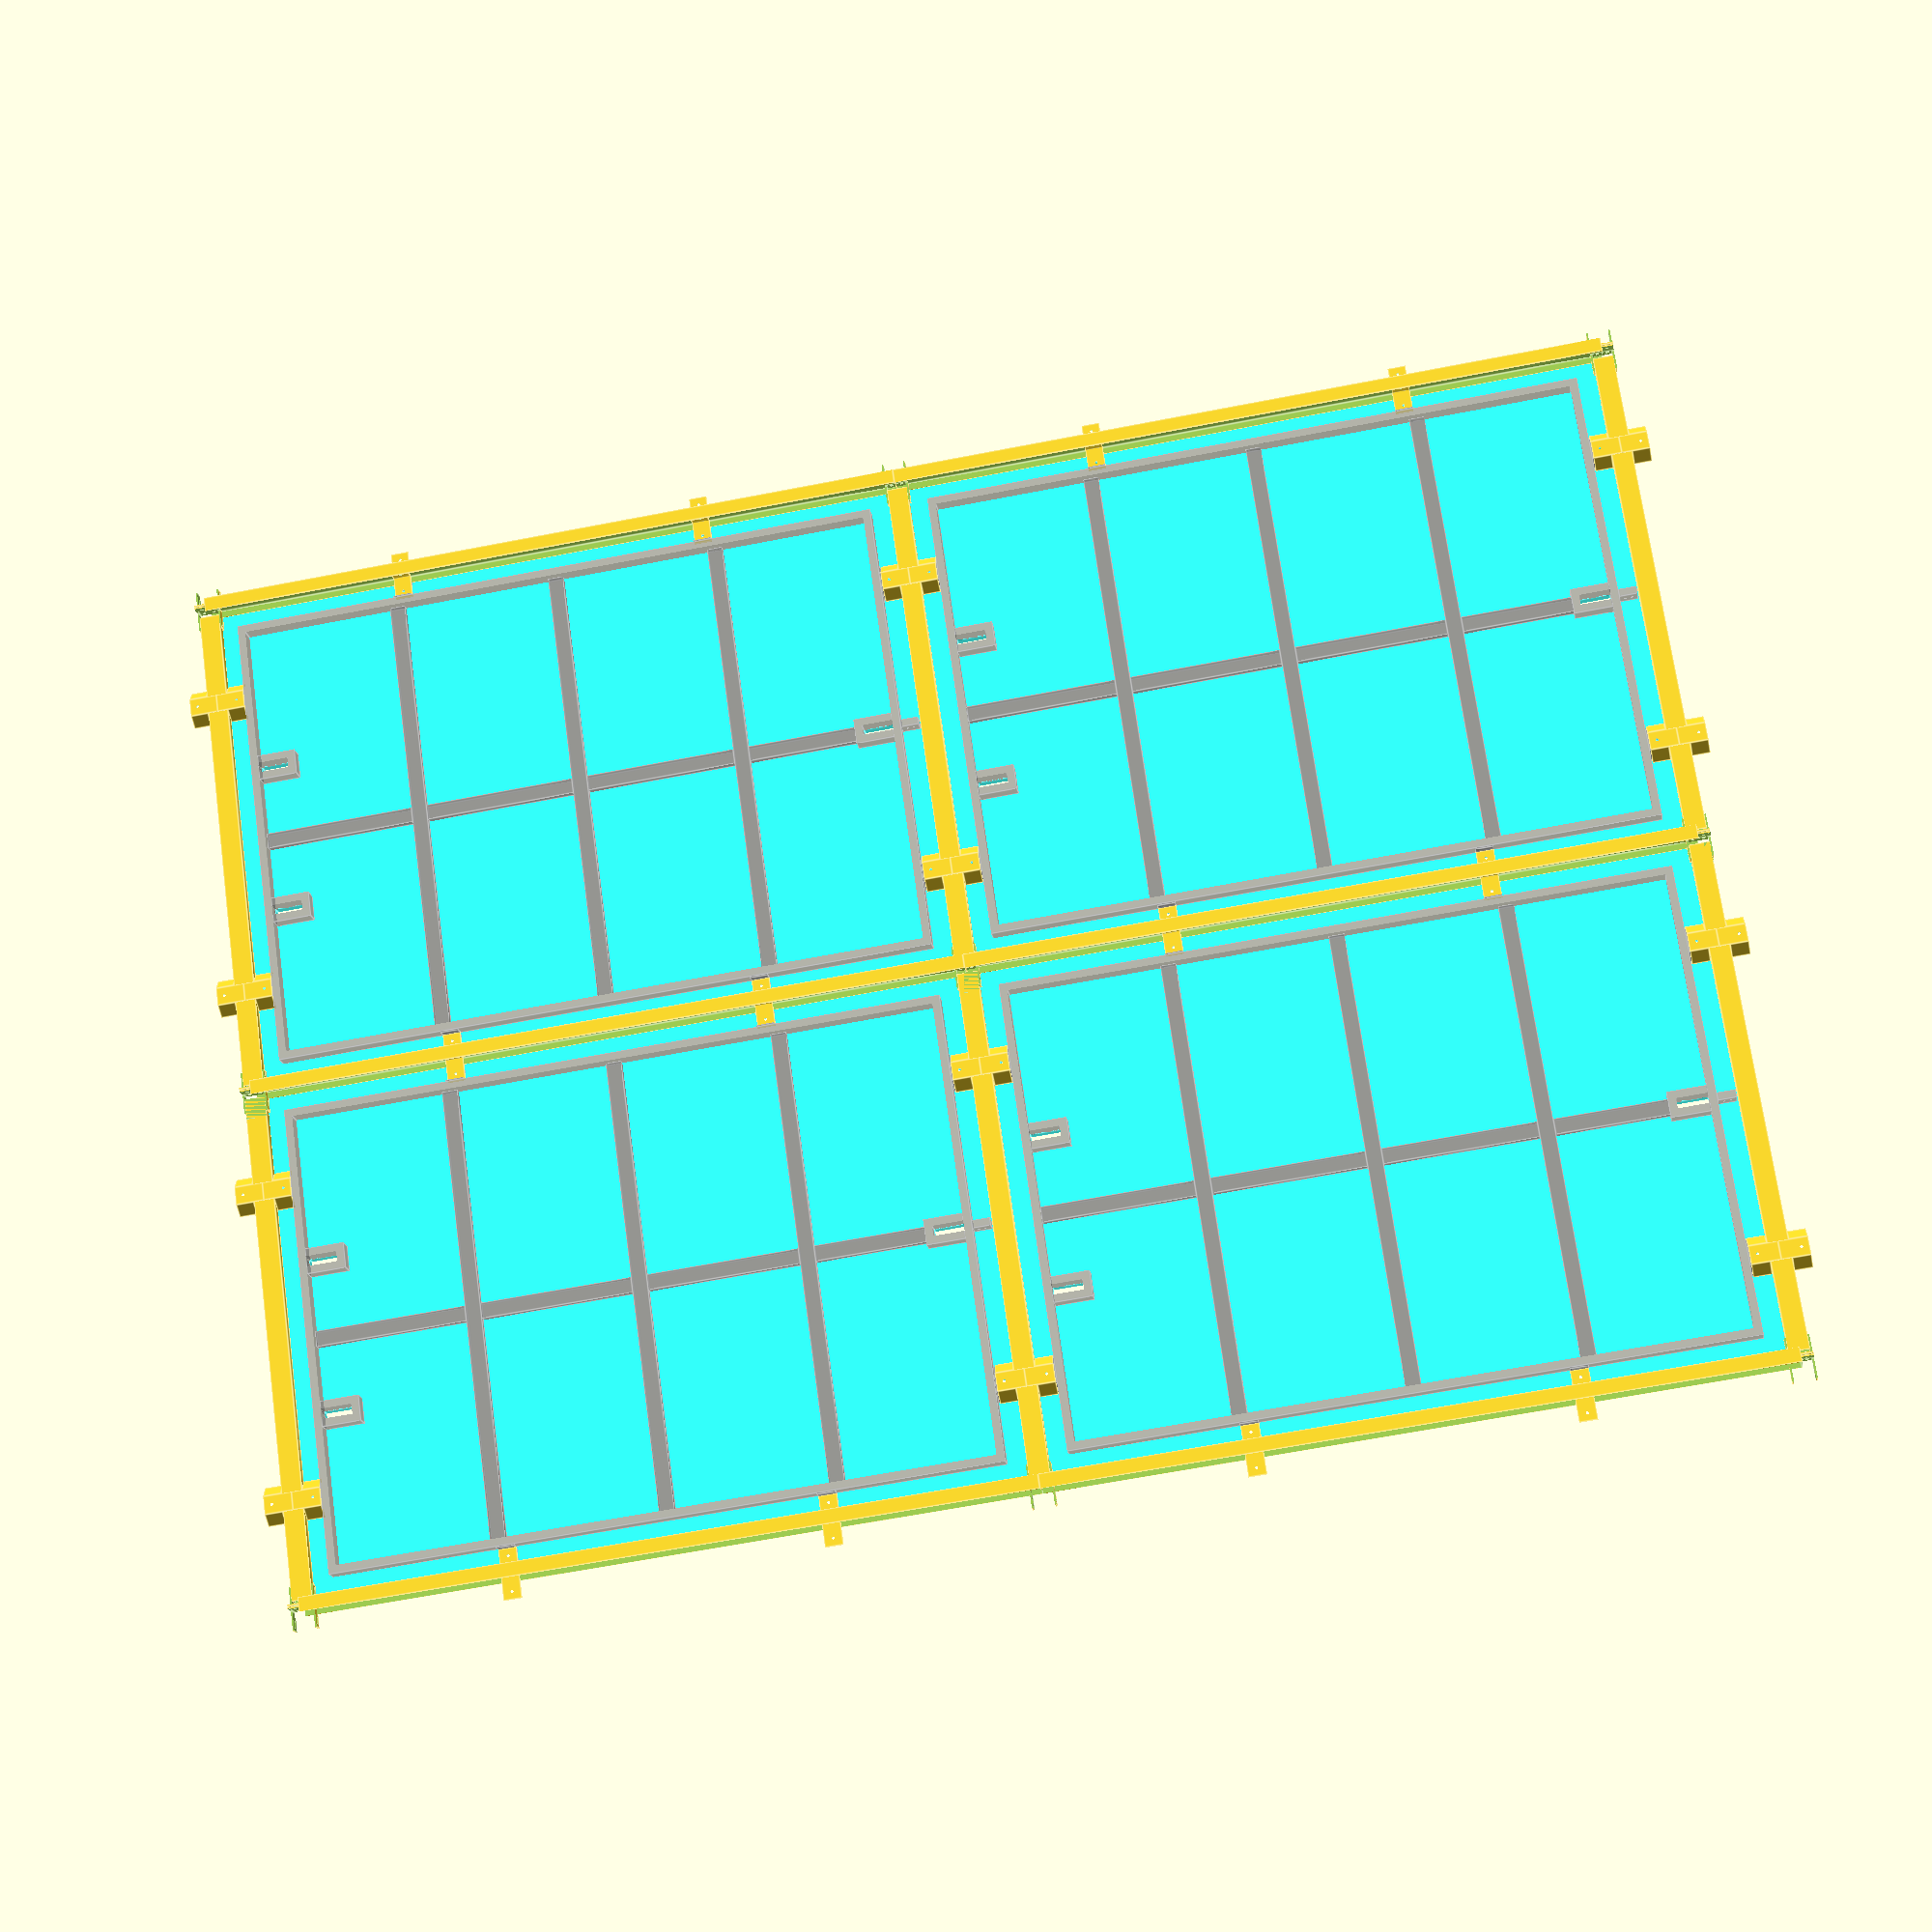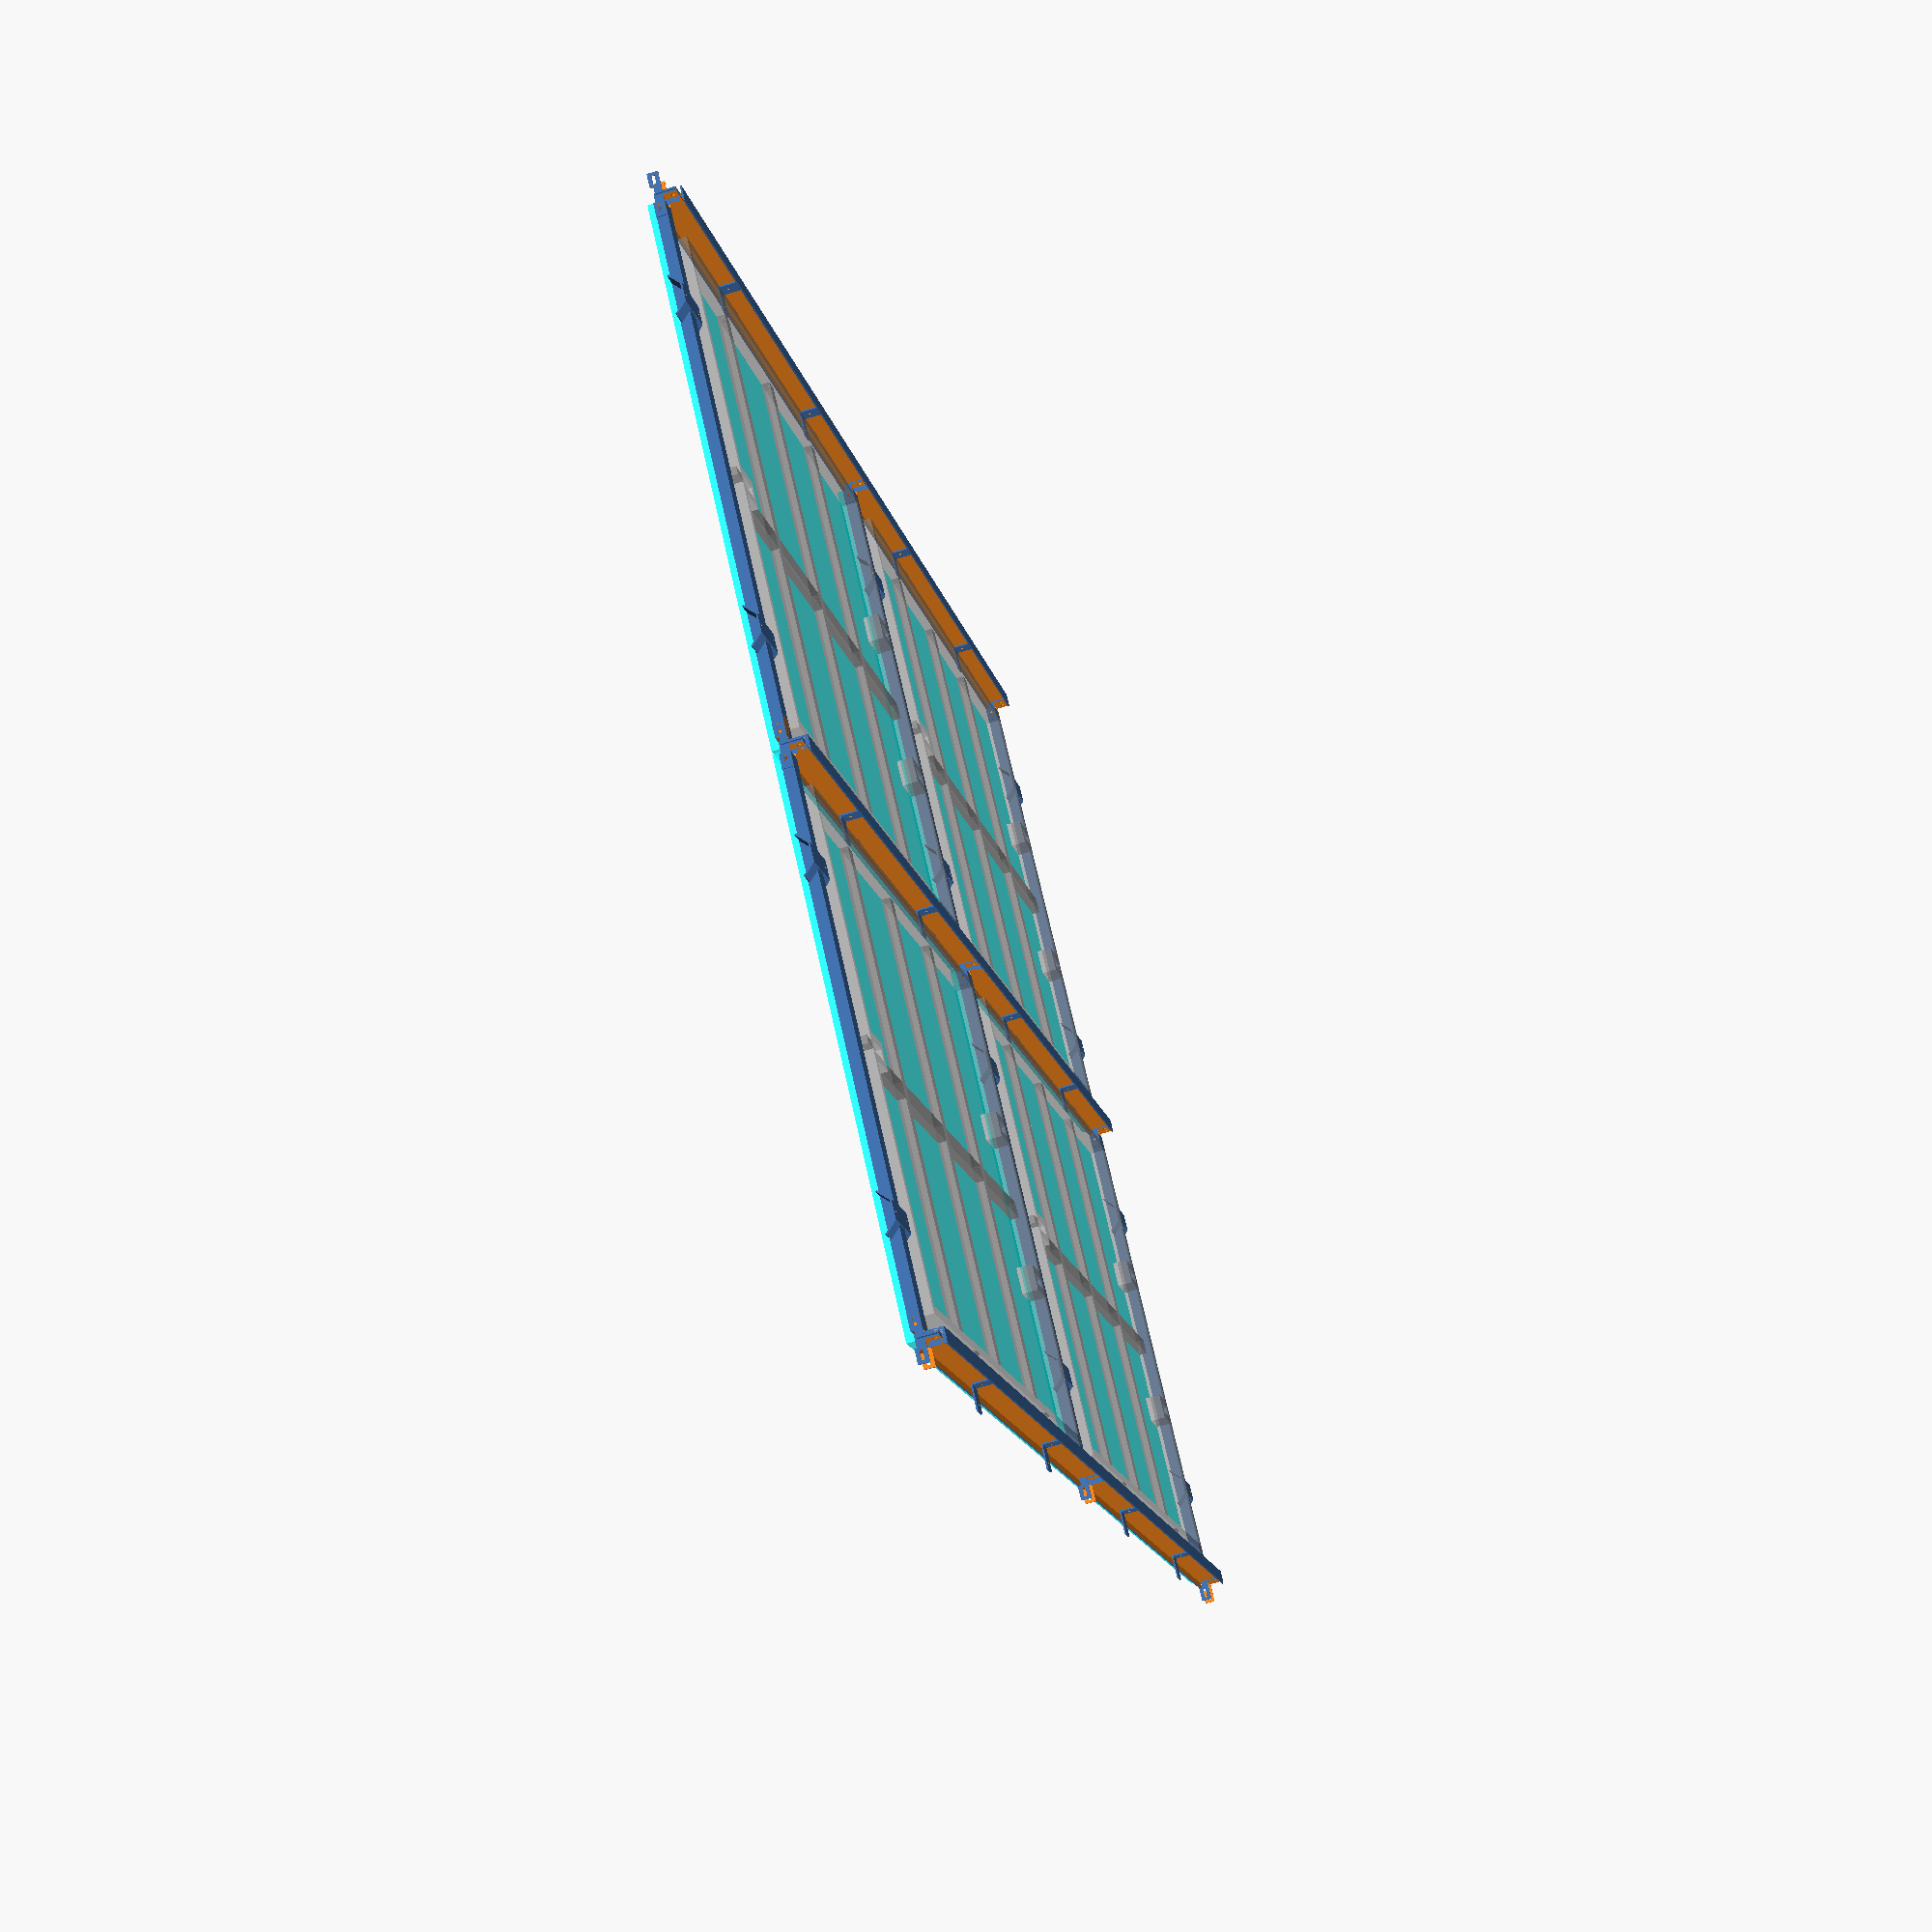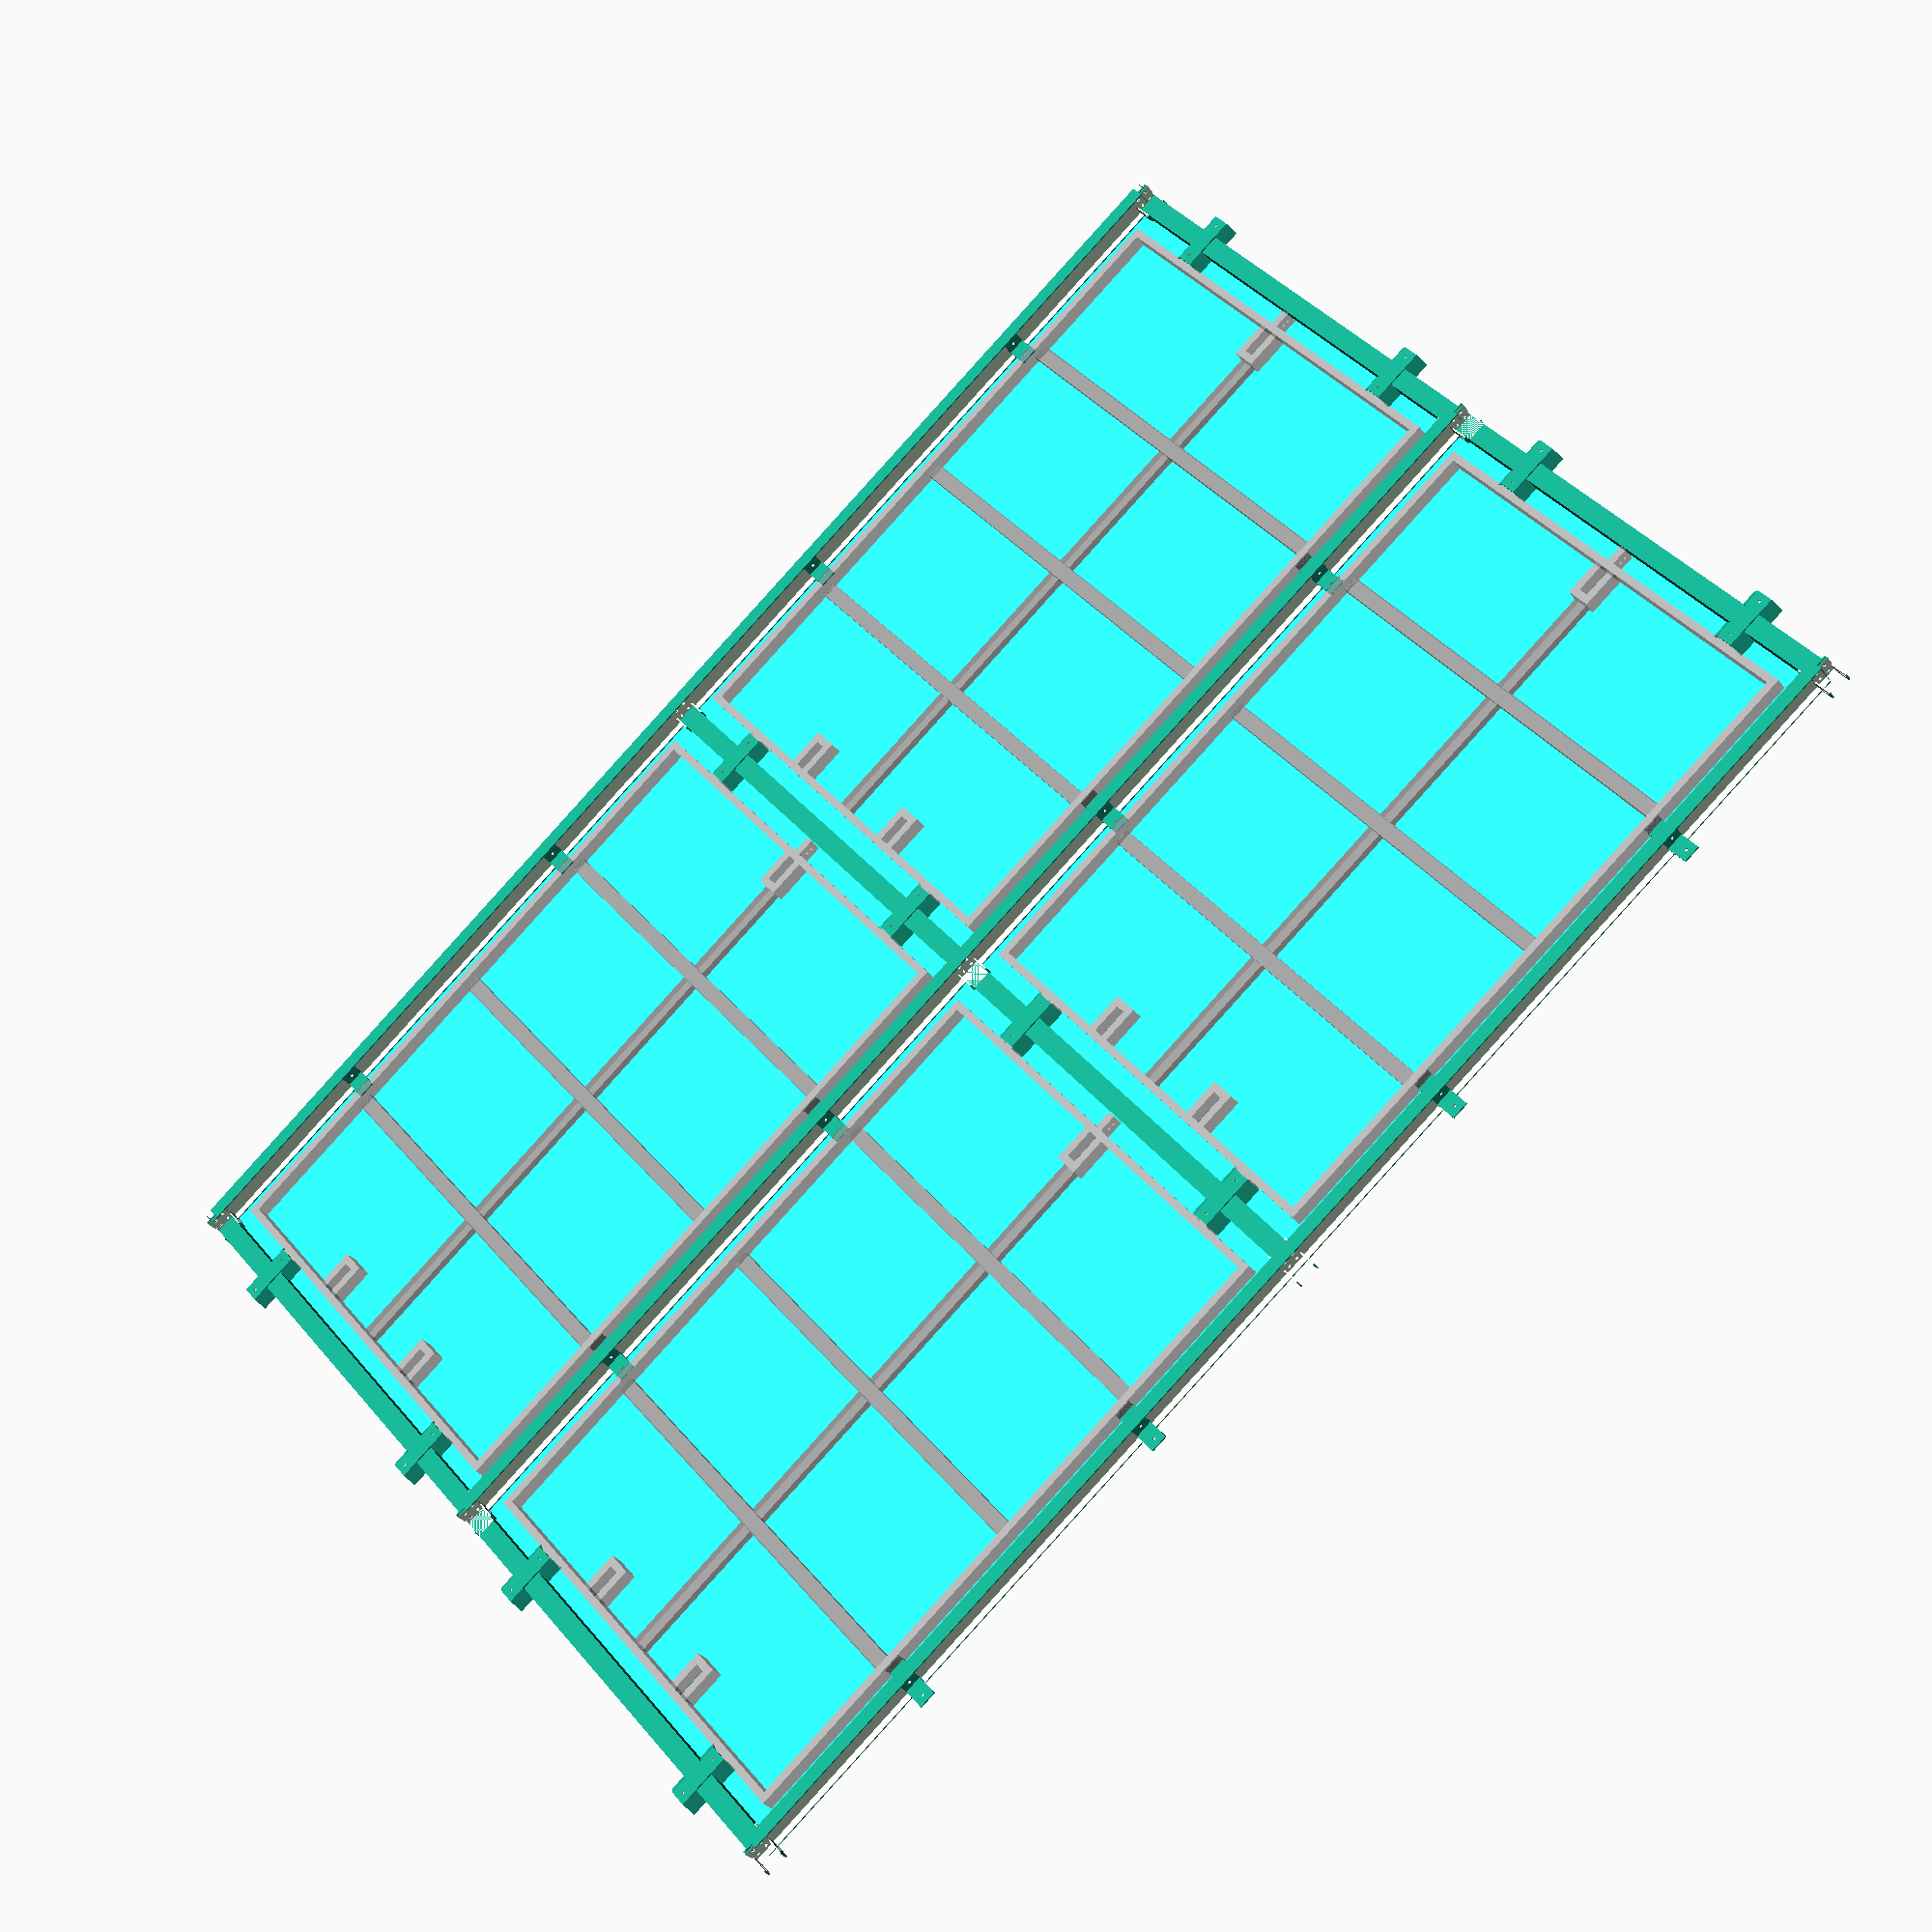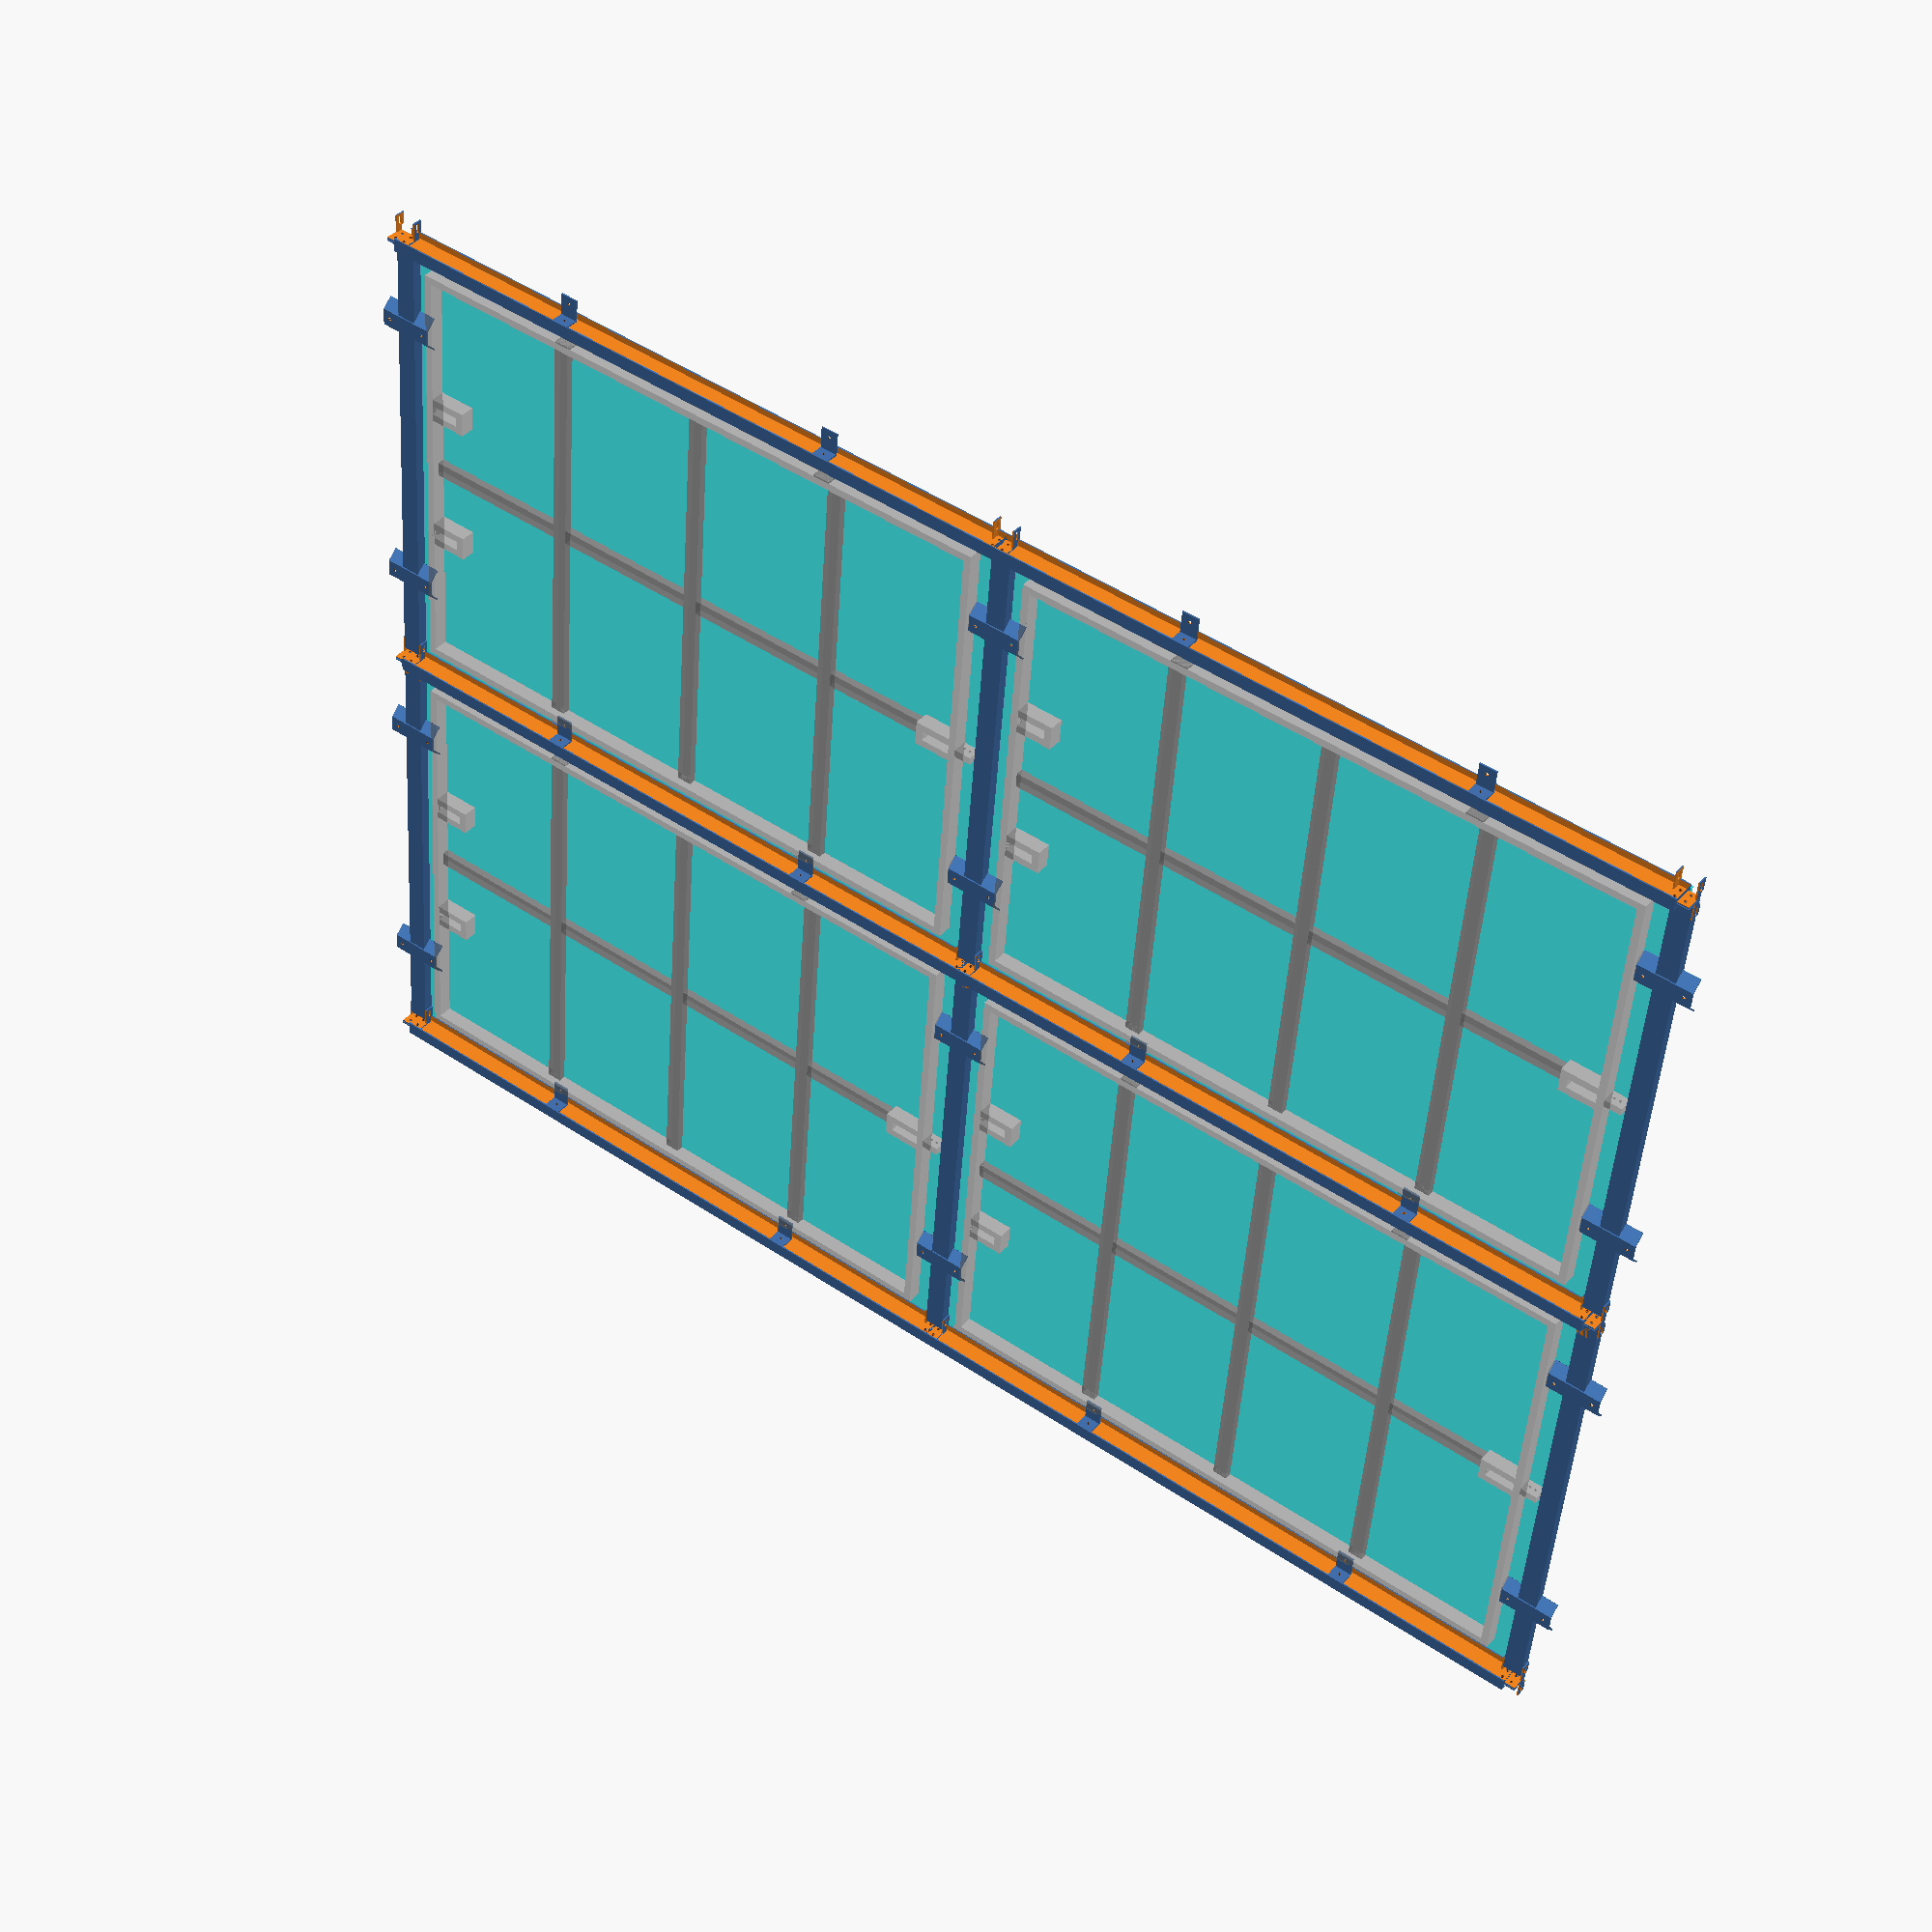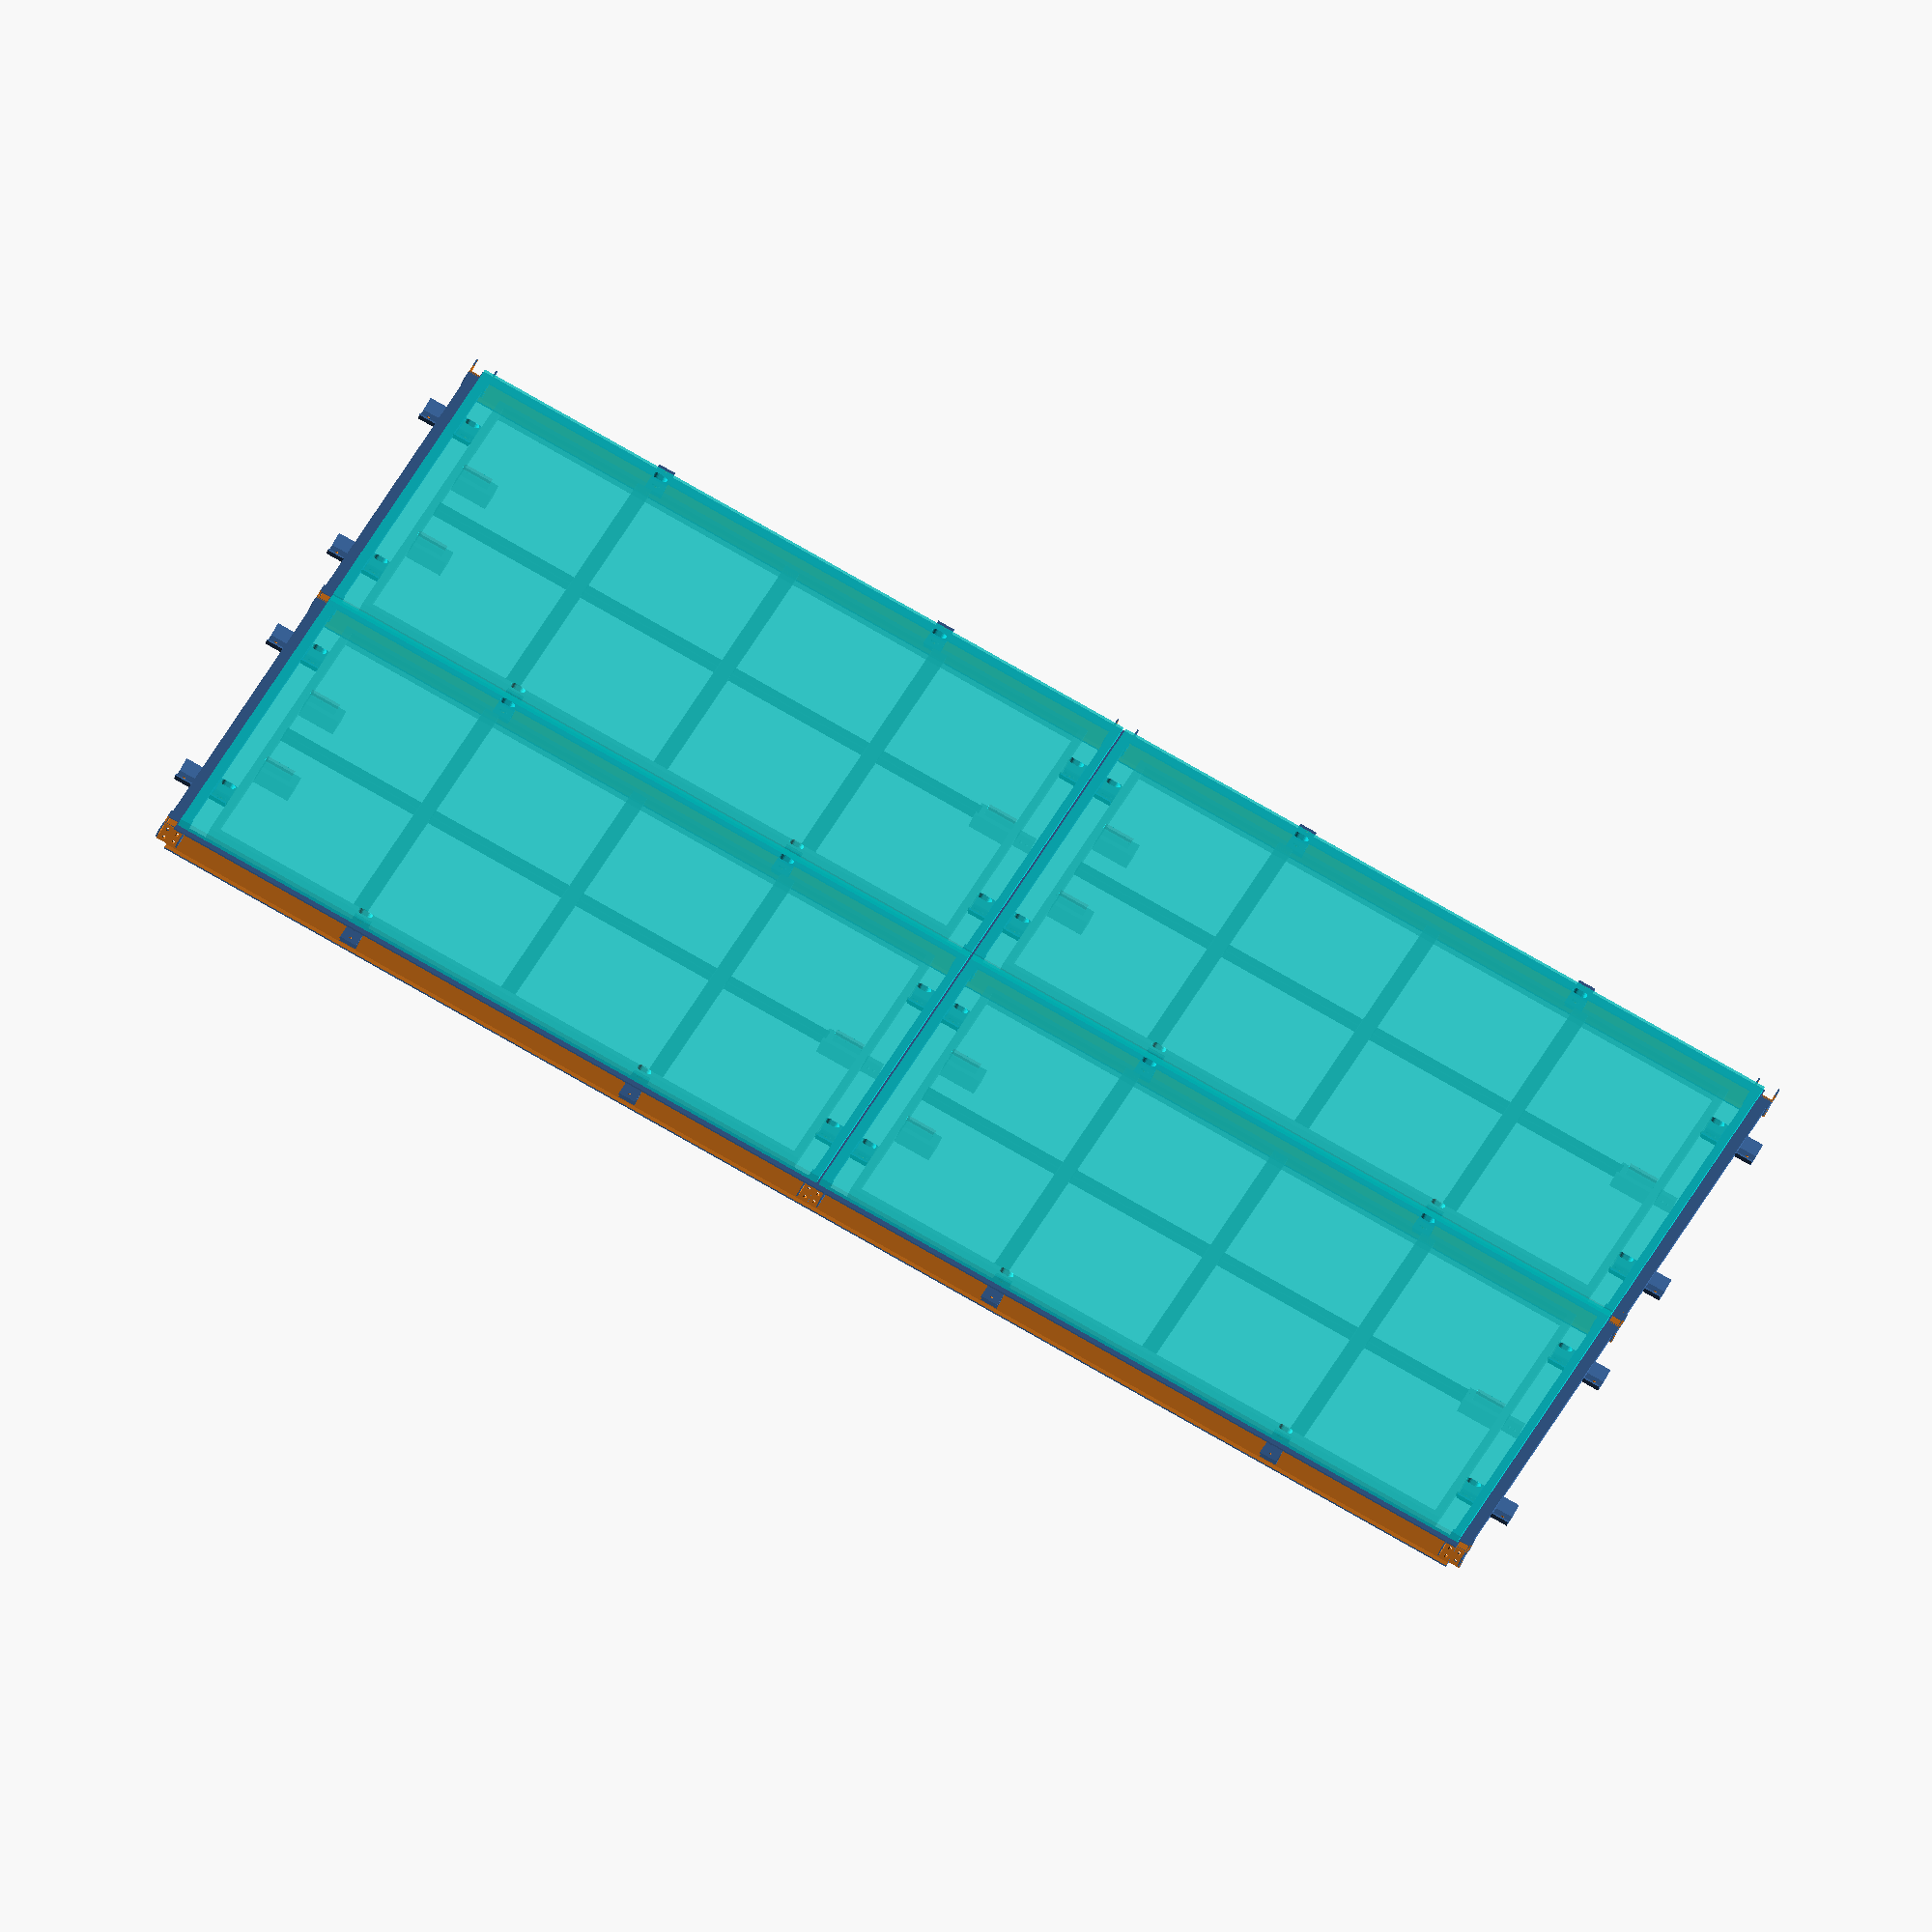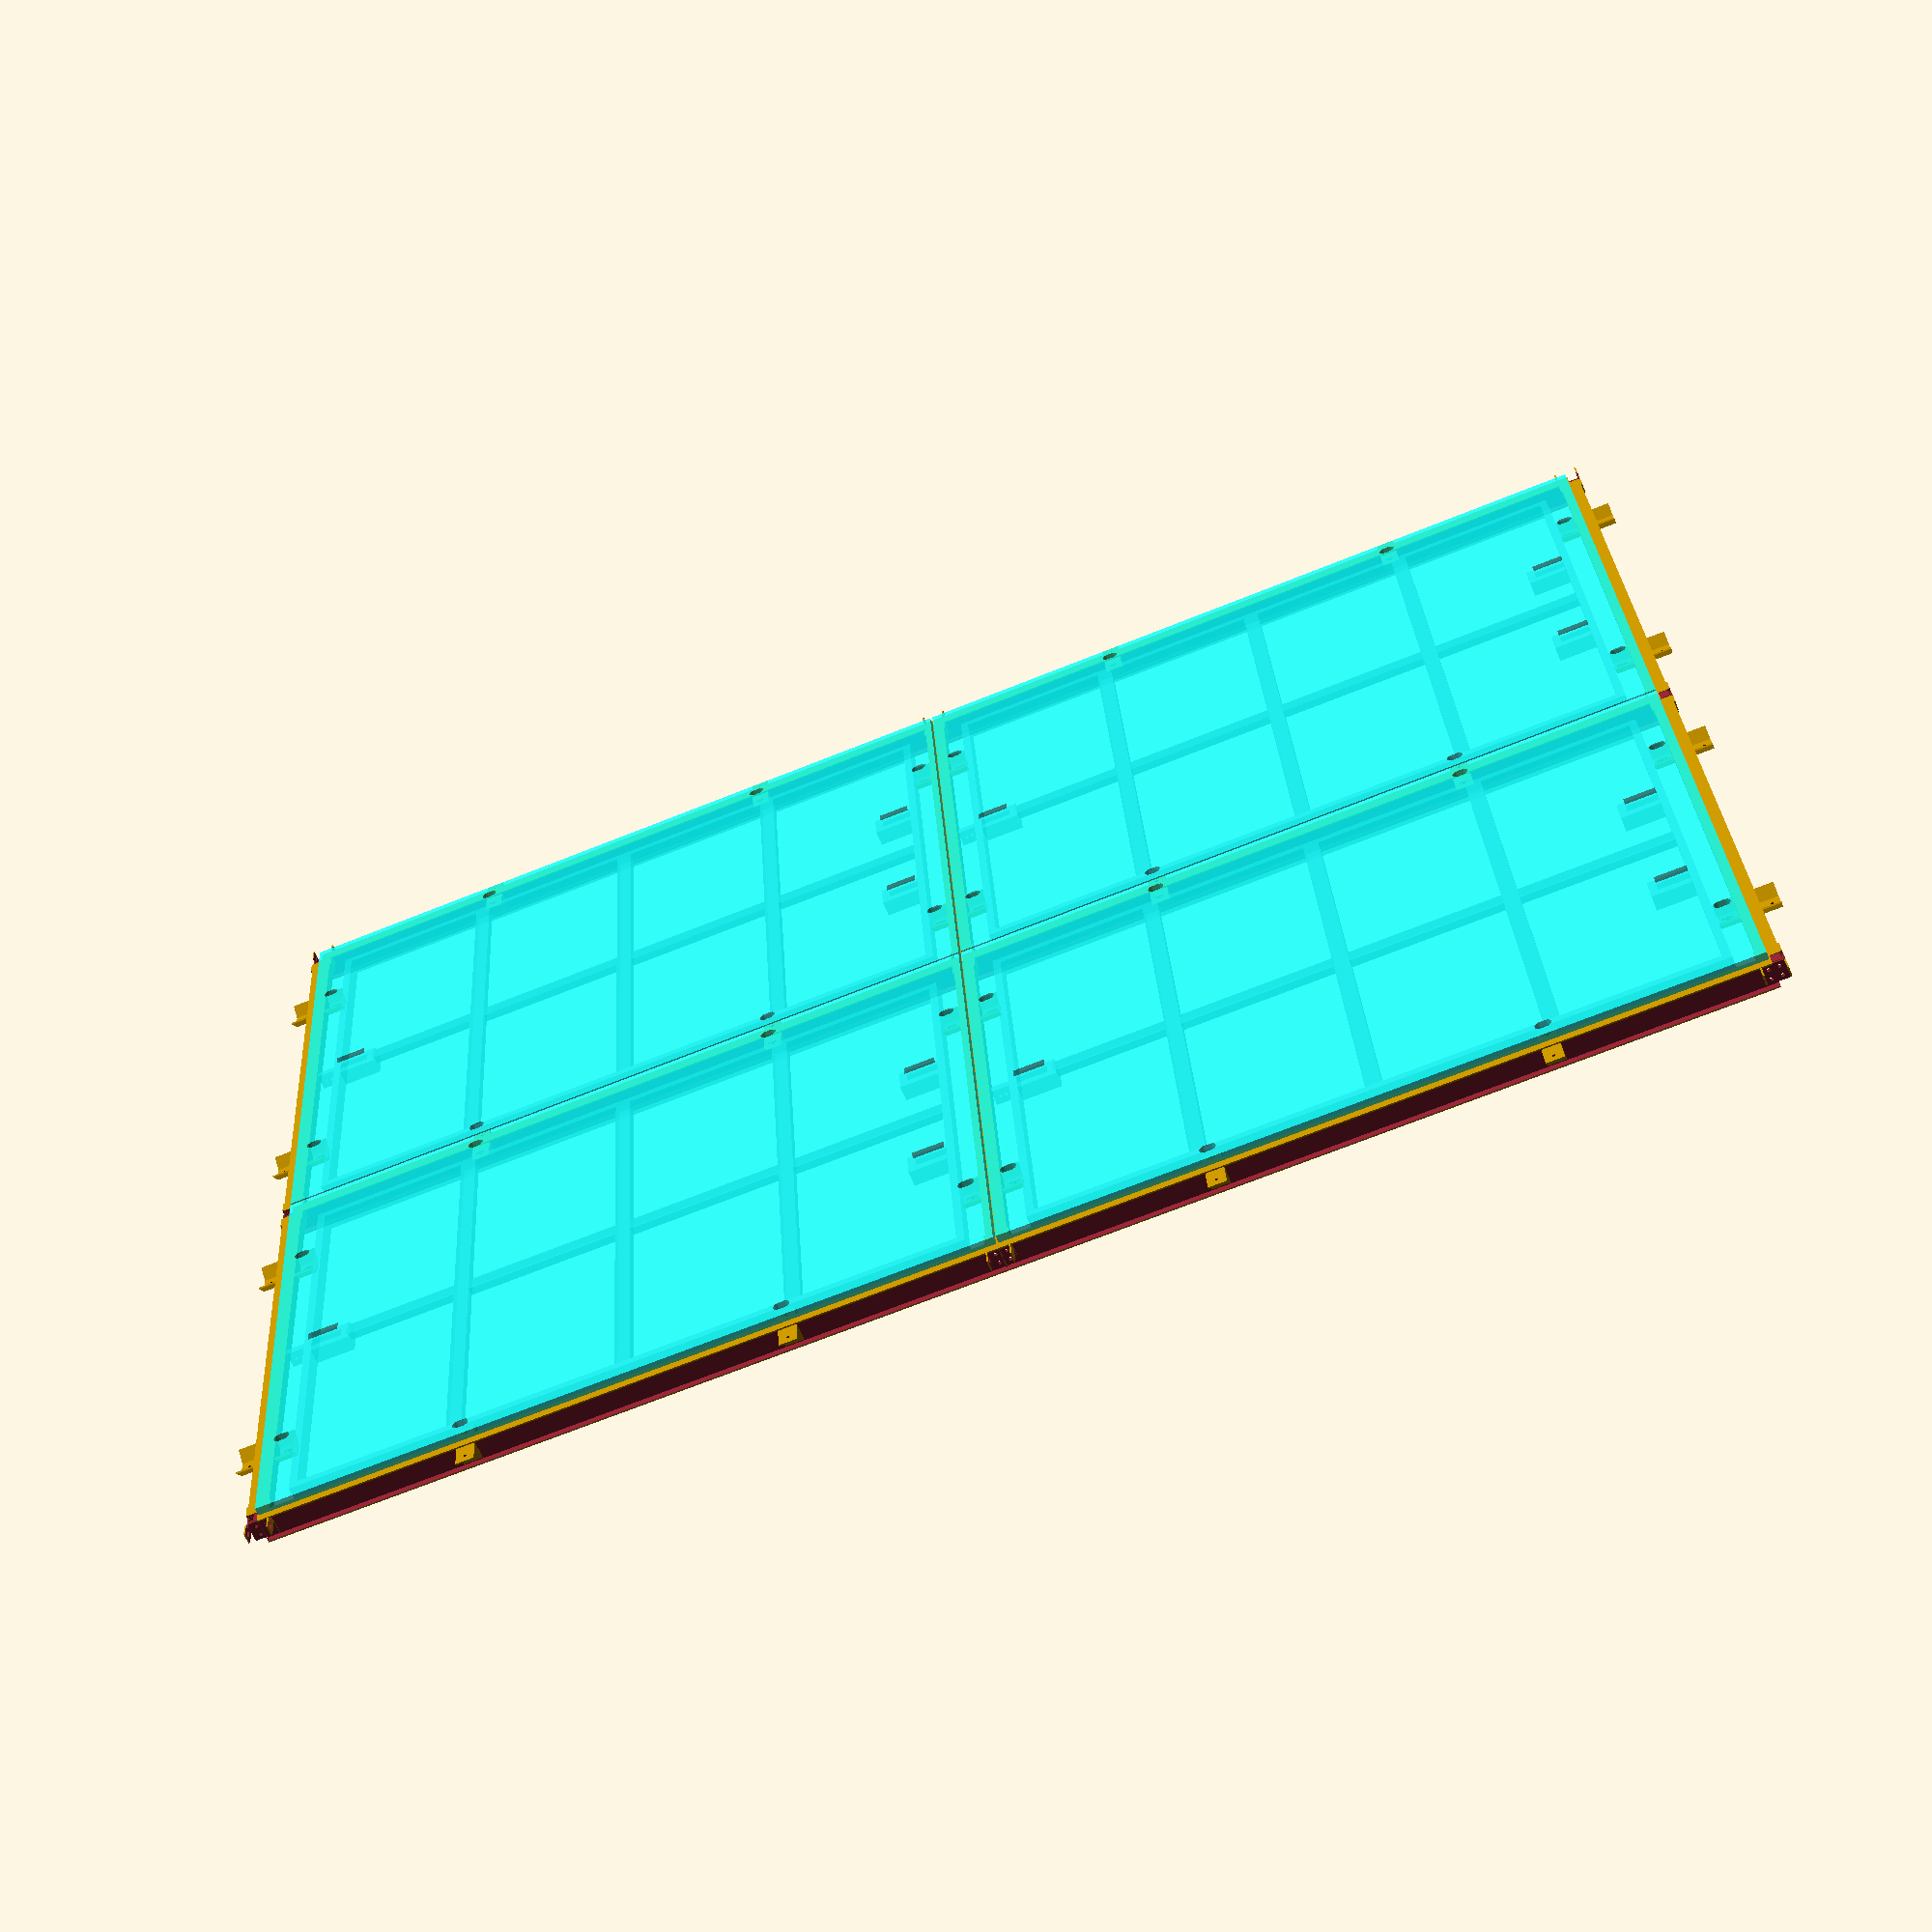
<openscad>
lipe = 5.5;
aipe = 10;
slipe = 0.57;
ripe = 0.7;
saipe = 0.41;
ltrav = 280;
spia = 0.6;
rfori = 0.65;
atubolare = 8;
ltubolare = 4;
apiatubolare = 16;
lacam = 203;
lutubolare = lacam - lipe;
stubolare = 0.3; // spessore tubolare

rpepia = 0.8; // raggio perni piastra
lfpiamu = 3*rpepia; // lato foro perni

nfo = 15;
dfo = lipe/2; // numero massimo di grani sotto la ipe
lpiamu = nfo * dfo; // larghezza piastra

nfv = 4;
dfv = 6; // interasse foro perni
apiamu = dfv * nfv; // altezza piastra
spiamu = 1.2; // spessore piastra
lpepia = 15; // raggio perni piastra
tpepia = rpepia + 0.4; // raggio perni piastra

echo ("peso piastra:");
echo (lpiamu * apiamu * spiamu * 7.85/1000);

dad = 0.6 * lacam; // distanza asola destra dall'inizio pannello

// ba1 : quadro pieno di dimensioni lba1 hba1

lba1 = 5; // 
hba1 = 10; // 

// ba2 : quadro pieno di dimensioni lba2 hba2 

hba2 = 3; // 
lba2 = 8; //

// tu1 : tubolare quadrato di dimensioni hba1 hba1

sltu1 = 0.5; // spessore tubolari quadrati 

// pia1 : piastra di spessore spia1

spia1 = 2; // spessore fermo montanti

gslit = 0.5; // gioco slitta
gspin = 1; // gioco ingombro/spina

acg = 2 * lba2 ; // altezza cursori ganci

ads = 3; // altezza denti spina
lds = hba2; // larghezza denti spina

ltu2 = 6; // larghezza tubolare telaio
htu2 = 3; // altezza tubolare telaio

span = 3; // spessore pannello forex
spra = 12; // ingombro prato

amc = 250;// altezza montante centrale
dml = 60;// distanza montanti laterali
dadf = dml ;
aml = 120;// altezza montanti laterali

smlc = 50; // sovrapposizione montanti laterali/montante centrale

luas = 20; // lunghezza aggancio slitta
lucas = 10; // lunghezza aggancio slitta

rfs = 2; // raggio fori slitta

scp = 8; // spessore contrappeso
acp = 20; // altezza contrappeso

acl = 2 * (aml - smlc)/3; //altezza cursore laterale

scpl = 4; // spessore contrappeso laterale
acpl = 25; // lunghezza contrappeso laterale

lsc = 5 * hba1; // lunghezza sostegno carrucola 

aaa = 7; // altezza asole agganci

rfa = 0.6; // raggio filetto
atba = 1; // altezza testa bullone
rtb = 1.05; // raggio testa bullone

grfa = 0.1; // gioco asole/filetto come delta raggio filetto
rop = rtb + 1; // raggio oblo pannello sulle asole/filetti

atra = 25; // altezza trave
ltra = 12; //spessore trave
gtrav = 0.5; // mezza tolleranza sulla distanza tra i travi

gtel = 1; // gioco telaio struttura

lpan = lacam; //larghezza pannello/telaio
apan = ltrav; // altezza pannello/telaio
gpan = 5; // gioco pannelli

topan = 60; // trama orizzontale pannello


lbp = 40;//lunghessa basamento piede
pbp = 2/3;  //prominenza basamento piede

gper = 0.1; // gioco perno




function ps1_(dad,l,x) = (l + dad - x)/2;
function ps2_(dad,l,x) = (l - dad - x)/2;
module pzx(dp,lt) {
	translate ([(lt - dp)/2,0,0]) child(0);
	translate ([(lt + dp)/2,0,0]) child(0);
	}
module pzz(dp,lt) {
	translate ([0,0,(lt - dp)/2]) child (0);
	translate ([0,0,(lt + dp)/2]) child (0);
	}
module ipe () {
	difference () {
		cube ([lipe,aipe,ltrav]);
		translate ([(lipe + saipe)/2,slipe,-1])
			 cube ([(lipe - saipe)/2 + 1,aipe - 2 * slipe, ltrav + 1]);
		translate ([-1,slipe,-1])
			 cube ([(lipe - saipe)/2 + 1,aipe - 2 * slipe, ltrav + 1]);
		for (i  = [1,3]) for (j = [atubolare / 4 ,ltrav - atubolare/4])  
			translate([-1 + lipe/2, slipe + ripe + i * (aipe - 2*(slipe + ripe))/4,j]) rotate ([0,90,0]) cylinder(h = spia + 2, r = rfa, $fn = 10);		
		translate([lipe/2 -1, aipe/2, 0]) pzz(dad,ltrav) rotate(90, [0, 1, 0]) cylinder(h = spia + 2, r = rfa, $fn = 10);	
		}
	}

module filetto_v() {
	translate ([0, 0 ,- aaa/2]) {
		difference() {
			cube ([aaa + (lipe - saipe)/2 ,spia, aaa ]);
			translate([(aaa + gtel)/2 + (lipe - saipe)/2 , -1, aaa/2 ]) rotate(-90, [1, 0, 0]) cylinder(h = spia + 2, r = rfa, $fn = 10);	
			}
		difference() {
			cube ([spia, aipe - 2 * (slipe + ripe) - spia,aaa]);
			translate([-1, (aipe - 2 * (slipe + ripe))/2 -spia, aaa/2 ]) rotate(90, [0, 1, 0]) cylinder(h = spia + 2, r = rfa, $fn = 10);	
			}
		}
	}


module ipeconagganci () {
	ipe ();
	translate ([0, spia + slipe + ripe,0]) 
		pzz (dad,ltrav) group () {
			translate ([(lipe + saipe)/2,0,0]) filetto_v ();
			translate ([(lipe - saipe)/2,0,0]) mirror ([1,0,0]) filetto_v ();
			}
	}

module piastragiunzione () {
	difference () {
		cube ([lipe/2 + 2*atubolare/3, aipe -  (slipe + ripe), atubolare + 2 * spia]);
		translate ([spia,-1,spia]) cube ([lipe/2 + ltubolare + 1,aipe + 1,atubolare]);
		translate ([-1,-1,-1]) cube ([lipe/2 + 1, slipe + ripe + 1,atubolare + 2 * spia +2]); 
		translate ([spia,4,-1]) cube ([aipe,aipe ,atubolare + 2 * spia +2]);
		for (i  = [1,3]) for (j = [1,3])  
			translate([-1, slipe + ripe + i * (aipe - 2 * (slipe + ripe)) /4, spia + j * atubolare / 4]) rotate ([0,90,0]) cylinder(h = spia + 2, r = rfa + grfa, $fn = 10);	
		hull () {
			translate([(lipe - saipe)/2 + atubolare/4 - gtrav,ltubolare/2,-1]) cylinder(h = atubolare + 2 * spia +2, r = rfa, $fn = 10);	
			translate([(lipe - saipe)/2 + 2*atubolare/4,ltubolare/2,-1]) cylinder(h = atubolare + 2 * spia +2, r = rfa, $fn = 10);
			}
			
		}
	}
	

module trave () {
	for (i= [0,ltrav]) {
		translate ([(lipe + saipe)/2,0,i - (atubolare + 2 * spia) / 2]) piastragiunzione ();
		translate ([(lipe - saipe)/2,0,i - (atubolare + 2 * spia) / 2]) mirror ([1,0,0]) piastragiunzione ();
		}
	ipeconagganci ();
	}

module filetto_o() {
	difference() {
		cube ([aaa,spia,atubolare/2 + aaa ]);
		translate([aaa/2, -1, (atubolare + aaa + gtel)/2 ]) rotate(-90, [1, 0, 0]) cylinder(h = spia + 2, r = rfa, $fn = 10);	
		}
	translate ([0,0,atubolare/2]) mirror ([1,0,0]) rotate ([0,0,45]) cube ([ltubolare * sqrt(2),spia,aaa ]);
	translate ([aaa,0,atubolare/2]) rotate ([0,0,45])  cube ([ltubolare * sqrt (2),spia,aaa ]);
	}
module asola_o() {
	difference() {
		cube ([aaa,spia,aaa ]);
		hull () {
			translate([aaa/2, -1, aaa/2  - 1.5 * gtel]) rotate(-90, [1, 0, 0]) cylinder(h = spia + 2, r = rfa + grfa, $fn = 10);	
			translate([aaa/2, -1, aaa/2  + 1.5 * gtel]) rotate(-90, [1, 0, 0]) cylinder(h = spia + 2, r = rfa + grfa, $fn = 10);	
			}
		}
	rotate ([0,0,135]) translate ([0,-spia,0]) cube ([(ltubolare - spia)* sqrt (2) ,spia,aaa ]);
	translate ([aaa,0,0]) rotate ([0,0,45])  cube ([(ltubolare - spia)* sqrt (2),spia,aaa ]);
	}

module asola_v() {
	translate ([0,0,-aaa/2]) {
		difference() {
			cube ([aaa,spia,aaa ]);
			hull () {
				translate([aaa/2 , -1, aaa/2 - gtel]) rotate(-90, [1, 0, 0]) cylinder(h = spia + 2, r = rfa + grfa, $fn = 10);	
				translate([aaa/2 , -1, aaa/2 + gtel]) rotate(-90, [1, 0, 0]) cylinder(h = spia + 2, r = rfa + grfa, $fn = 10);	
				}
			}
		cube ([spia,ltu2 - (slipe + ripe),aaa ]);
		}
		
	}
module piastrafiletti () {
	filetto_o ();
	mirror ([0,0,1]) filetto_o ();
	}


module tubolare () {
	difference () {
		cube ([lutubolare, ltubolare, atubolare]);
		translate ([-1, stubolare, stubolare])
			cube ([lutubolare  + 2, ltubolare - 2 * stubolare, atubolare - 2 * stubolare]);
		translate([atubolare/4 ,ltubolare/2,-1]) cylinder(h = atubolare + 2 * spia +2, r = rfa, $fn = 10);	
		translate([lutubolare - atubolare/4 ,ltubolare/2,-1]) cylinder(h = atubolare + 2 * spia +2, r = rfa, $fn = 10);	
		
		}
	translate ([ps1_(dad,lutubolare,aaa), ltubolare + spia, atubolare/2]) mirror ([0,1,0]) piastrafiletti ();
	translate ([ps2_(dad,lutubolare,aaa), ltubolare + spia, atubolare/2]) mirror ([0,1,0]) piastrafiletti ();
	}


module travecontubi () {
	for (q = [0,1]) translate ([q * lacam,0,0]) trave ();
	for (i = [0,1]) translate ([lipe ,0,- atubolare / 2  + i * ltrav]) tubolare();
	
	}



module grano (l) {
	rotate ([90,0,0]) cylinder(h = spiamu + l, r = rfa, $fn = 20);
	}
module bullone (l) {
	rotate ([90,0,0]) {
		cylinder(h = spiamu + l, r = rfa, $fn = 12);
		translate ([0,0,spiamu + l ]) cylinder (h = atba, r = rtb, $fn = 6);
		}
	}

lumor = 6.7;
lamor = 3;
almor = 2;
gmor = 0.5;
dtrapia = 2;

module morso  () {
	translate ([0,almor/2,0]) difference () {
		cube (center = true,[lumor,almor,lamor]);
		hull () {
			translate ([0.255,-almor,0]) rotate ([-90,0,0]) cylinder(h = almor + 2, r = rfa + grfa, $fn = 20);
			translate ([-1.805,-almor,0]) rotate ([-90,0,0]) cylinder(h = almor + 2, r = rfa + grfa, $fn = 20);
			}
		}
	}
	  
module piastramuro () {
	difference () {
		cube ([lpiamu,spiamu,apiamu]);
		for (i = [rfa * 3, apiamu - rfa * 3]) for (j = [3:nfo - 3]) translate ([j * dfo, spiamu + 1, i])  grano (2);
		for (i = [lfpiamu, lpiamu - lfpiamu]) for (j = [1:nfv - 1]) translate ([i,spiamu + 1, j*dfv]) 
			rotate ([90,0,0]) cylinder(h = spiamu + 2, r = rpepia + 0.5, $fn = 20);
				
			
		}	
	angs = rands (-25,25,6*nfv);
	for (i = [0,1]) for (j = [1:nfv - 1]) translate ([lfpiamu + i* (lpiamu - 2 * lfpiamu) ,spiamu/2, j*dfv]) {
			rotate ([angs[i* (nfv * 3) + j],angs[ i* (nfv *3) + j + 1],angs[ i* (nfv *3) + j + 2]]) translate ([0,lpepia - 2.5 * rpepia,0])
			rotate ([90,0,0]) {
				cylinder(h = lpepia, r = rpepia, $fn = 20);
				translate ([0,0,lpepia - tpepia]) cylinder(h = tpepia, r = tpepia, $fn = 20);
				}
			}
	
	mnfo = floor (nfo/2);	
	for (i = [rfa * 3, apiamu - rfa * 3]) for (j = [mnfo, mnfo + 1]) translate ([j * dfo, spiamu, i])  grano (dtrapia);
	for (i = [rfa * 3, apiamu - rfa * 3]) translate ([(mnfo + 2) * dfo, spiamu, i])  
		{
		bullone (dtrapia + slipe + almor + 2 * gmor);
		translate ([0,-(dtrapia + almor + slipe + spiamu + gmor),0]) morso ();
		}
	for (i = [rfa * 3, apiamu - rfa * 3])  translate ([(mnfo -1) * dfo, spiamu, i])  
		{
		bullone (dtrapia + slipe + almor + 2 * gmor);
		translate ([0,-(dtrapia + almor + slipe + spiamu + gmor),0]) mirror ([1,0,0]) morso ();
		}
	for (i = [rfa * 3, apiamu - rfa * 3]) for (j = [mnfo - 2, mnfo + 3]) translate ([j * dfo, spiamu, i])  grano (dtrapia + slipe);
	}		


module piastramurocontrave () {
	piastramuro ();
	translate ([(lpiamu - lipe)/2,- (aipe + dtrapia),-10]) trave (1);
	}
//////////////////////////////////////////////////////////////////////

module cursore(hba2) {
	difference() {
		cube([lba1 + 2 * (gslit + hba2), hba1 + 2 * (gslit + hba2), acg]);
		translate([hba2, hba2, -1]) cube([lba1 + 2 * gslit, hba1 + 2 * gslit, acg + 2]);
		}

	}


module gancio() {
	dx = hba2 + gslit + (lba1 - hba2)/2;// alt
	cursore(hba2);
	translate([dx, 0, 0]) rotate([90, 0, 0]) {
		cube([hba2, lba2, 2 * lds + ltu2 + span + gspin + spra]);
		translate([0, lba2, lds + ltu2 + span + gspin + spra]) cube([hba2, ads, lds]);
		translate([0, lba2, spra]) cube([hba2, ads, lds]);
   		}
	}

module stecca(l)	{
		cube([lba1, hba1, l]);
		}

module steccaefinale(l) {
	finale() stecca(l);
	}

module finale() {
	child(0);
	translate([-spia1, -spia1, -spia1]) cube([lba1 + 2 * spia1, hba1 + 2 * spia1, spia1]);
	}

module buca(luas, lucas, sce) {
	difference() {
		child(0) ;
		translate([-1, hba1/2, luas -sce - hba1/2 - lucas]) {
			rotate(90, [0, 1, 0]) cylinder(h = lba1 + 2, r = rfs, $fn = 20);
			translate([0, 0, lucas]) rotate(90, [0, 1, 0]) cylinder(h = lba1 + 2, r = rfs, $fn = 20);
			translate([0, -rfs, 0]) cube([lba1 + 2, rfs * 2, lucas]);
			}
		}
	}

module steccabucata(luas, lucas, sce) {
	buca(luas, lucas, sce) stecca(luas);
	}

module steccabucatatesta(luas, lucas) {
	steccabucata(luas, lucas, 0);
	}

module steccabucatacentro(luas, lucas) {
	steccabucata(luas, lucas,(luas - lucas)/2 - 2 * rfs);
	}



module peso(span, hp, sltu1) {
	child(0);
	translate([-span-gslit, -span-gslit, gslit + sltu1]) cursore(span, hp);
	}
module tubo(x, y, z) {
	difference() {
		cube([x, y, z]);
		translate([-1, sltu1, sltu1]) cube([x + 2, y - 2 * sltu1, z - 2 * sltu1]);
		}
	}
module giunto() {
	tubo(dml/2 - 5, hba1, hba1);
	
	}

///////////////// slitta /////////////////

module slitta() { 
	 	{
		dml2_ = dml/2;
		group() color("Green", 0.8) translate([dml2_ - hba2 - gslit, -hba2 - gslit, 0]) {
			// supporto destro
			gancio();

			//supporto sinistro
			translate([-dml, 0, 0]) gancio();

			// supporto centrale
			translate([-dml2_, 0, apan - 2 * ads - 2 * aaa - 2 * htu2 -  gslit ]) mirror([0, 0, 1]) gancio(); 
			}

		cl_ = 2 * hba1;// lunghezza supporti contrappeso
		group() color("Blue", 0.8) {
			//montante telaio destro
			translate([dml2_, 0, -gslit]) steccaefinale(aml);

			//montante telaio sinistro
			translate([-dml2_, 0, -gslit]) steccaefinale(aml); 
				
			//montante centrale
			translate([0, 0, aml - smlc - gslit]) {
				stecca(amc);
				//aggancio montante centrale
				translate([0, 0, amc]) steccabucatatesta(luas, lucas);
				//supporti contrappeso avantidietro
				translate([0, 0, smlc]) {
					translate([lba1, 0, hba1]) rotate([-90, 0, 0]) steccabucatatesta(cl_, 0);
					translate([-lba1, 0, hba1]) rotate([-90, 0, 0]) steccabucatatesta(cl_, 0);
					}
				//supporto carrucola
				translate([0, hba1, amc]) rotate([-90, 0, 0]) steccabucatatesta(lsc, 0);
				}
			}
		group() color("Brown", 0.8) {
			//stecca contrappeso avantidietro
			translate([0, cl_ - hba1, hba1 -gslit]) { 
				peso(scp, acp, 0) finale() steccabucatatesta(aml, 0);
				translate([0, scp + hba1 + gslit, gslit]) buca(hba1, 0, 0) stecca(hba1);
				translate ([- 2 * lba1, hba1/2, aml - hba1/2]) rotate ([0,90,0]) perno (5 * lba1);
				}

			}

		group() color("Orange", 0.8) translate([lba1, 0, aml - gslit]) {
			//passanti orizzontali telaio
			translate([0, 0, - hba1 ]) giunto();
			translate([0, 0, - smlc]) giunto();
			translate([-dml2_ , 0, - hba1]) giunto();
			translate([-dml2_ , 0, - smlc]) giunto();
			}


		group() color("Red", 0.8){
			translate([-dml2_ + lba1, 0, acl ]) rotate([0, 90, 0]) rotate([0, 0, 90])
				peso(scpl, acpl, 30) stecca(dml - lba1);
			}
		}
	}


///////////////////////////////////////
//  pannello   ///////////////////////
//////////////////////////////////////

module supportoT () {
	cube ([htu2,ltu2,aaa]);
	}
	
module supportoL () {
	cube ([lba2,hba2,aaa]);
	}

	
rw = 2 * hba2 + lds + 2 * gslit;
rh = lba2 + ads + 2 * gslit;
module femmina() {
	difference() {
		cube([rw, ltu2, rh + hba2]);
		translate([hba2, -1, -1]) cube([lds + 2 * gslit, ltu2 + 2, rh + 1]);
		}	
	}



///////////////////////// telaio ///////////////

aip_ = apan - 2 * (htu2 + aaa) - atubolare +ltu2;
no_ = floor (aip_ / topan); 
topan_ = aip_ / no_ ;


module telaio() {
	ltel = lpan - lipe - gtel;
	atel = apan - atubolare - gtel;
	atelp = atel - 2 * aaa;
	ltelp = ltel - 2 * aaa;
	translate ([aaa + (lipe + gtel)/2, 0 , aaa +(atubolare  + gtel)/2]) {
		color("Gray", 0.6) group() {
			// telaio esterno
			difference() {
				cube([ltel - 2 * aaa, ltu2, atel - 2 * aaa]);
				translate([htu2, -1, htu2]) cube([ltel -2 * aaa - 2 * htu2 , ltu2 + 2, atel - 2 * aaa - 2 * htu2]);
				}	
			// accoglienza gancio destra
			translate([ps1_(dadf,ltel - 2 * aaa,rw), 0, htu2]) femmina(0);
			// accoglienza gancio sinistra
			translate([ps2_(dadf,ltel - 2 * aaa,rw), 0, htu2]) femmina(0);
			// accoglienza gancio superiore
			translate([(ltel - 2 * aaa - rw)/2, 0, atel - htu2 - 2 * aaa]) mirror([0, 0, 1]) femmina(0);
			

			// trama orizzontale
			translate ([htu2,0,htu2 - ltu2]) for (i = [1 : no_ - 1]) {
				translate ([0, 0, topan_ * i]) cube ([ltel - 2 * htu2 - 2 * aaa, htu2, ltu2]);
				}
			// trama verticale
			translate ([(ltel - 2 * aaa - ltu2)/2, 0, htu2]) {
				for (i=[0 : no_ - 2]) {
					translate ([0, 0, topan_ *  i]) cube ([ltu2, htu2, topan_ - ltu2]);
					}
				translate ([0, 0, topan_ *  (no_ - 1)]) cube ([ltu2, htu2, topan_ - ltu2 - (hba2 + lba2 + ads + 2 * gslit) ]);
				}
			//guide
			translate([(ltel  - 2 * aaa -  htu2)/2, 0, -aaa]) {
				// guida centrale superiore
				translate([0, 0, atel - aaa]) difference () {
					supportoT(aaa); 
					group () {
						translate ([-1, ltu2/2, aaa/3]) rotate(90, [0, 1, 0]) cylinder(h = htu2 + 2, r = rfa, $fn = 20);
						translate ([-1, ltu2/2, 2*aaa/3]) rotate(90, [0, 1, 0]) cylinder(h = htu2 + 2, r = rfa, $fn = 20);
						}
					}
				}
			// asole
			translate([0, 0, - aaa]) { 
				translate([ps1_(dad,ltelp,aaa), ltubolare, 0]) mirror ([0,1,0]) asola_o();
			
				translate([ps2_(dad,ltelp ,aaa), ltubolare, 0]) mirror ([0,1,0])asola_o(); 
			
				translate([ps1_(dad,ltelp,aaa), ltubolare, atel]) mirror ([0,0,1]) mirror ([0,1,0])asola_o();
				translate([ps2_(dad,ltelp,aaa), ltubolare, atel]) mirror ([0,0,1]) mirror ([0,1,0])asola_o();
				}
			translate([-aaa, 0, 0]) { 
				translate([aaa,slipe + ripe,0]) pzz(dad,atelp) mirror ([1,0,0]) asola_v();
				translate([ltel - aaa,slipe + ripe,0]) pzz(dad,atelp) asola_v();
				}
			}
		}
	}
module telaiosullastruttura () {
	translate ([-lipe/2,0,0]) travecontubi ();
	telaio ();
	}
/////////////////// forex ///////////

module taglioforipannello() rotate(-90, [1, 0, 0]) hull () {
	translate ([0,-gtel,0]) cylinder(h = span + 2, r = rop, $fn = 30);
	translate ([0,+gtel,0]) cylinder(h = span + 2, r = rop, $fn = 30);
	}
	
	
module tagliofemminepannello() cube([lds + 2 * gslit, span + 2, lba2 + ads + 2 * gslit]);
module pannello() { 
	lpan_ = lpan - gtel;
	apan_ = apan - gtel;
	afem = htu2 + aaa + atubolare/2;
	translate ([gtel/2, 0, gtel/2]) color("Cyan", 0.8) difference() {
		cube([lpan_, span, apan_]);
		translate([0, -1, 0]) {
			// accoglienza gancio destra
			translate([ps1_(dadf,lpan_ ,lds + 2 * gslit), 0, afem]) tagliofemminepannello();
			// accoglienza gancio sinistra
			translate([ps2_(dadf,lpan_ ,lds + 2 * gslit), 0, afem]) tagliofemminepannello();
			// accoglienza gancio superiore
			translate([(lpan_ - (lds + 2 * gslit))/2, 0, apan_ - afem]) mirror([0, 0, 1]) tagliofemminepannello ();
			translate([ps1_(dad,lpan_,0), 0, (aaa + atubolare)/2]) taglioforipannello(); 
			translate([ps2_(dad,lpan_,0), 0, (aaa + atubolare)/2]) taglioforipannello();
			translate([ps1_(dad,lpan_,0), 0, apan_ - (aaa + atubolare)/2]) taglioforipannello(); 
			translate([ps2_(dad,lpan_,0), 0, apan_ - (aaa + atubolare)/2]) taglioforipannello(); 
			translate([(aaa + lipe)/2,0,0]) pzz (dad,apan_) taglioforipannello(); 
			translate([lpan_ - (aaa + lipe)/2,0,0]) pzz (dad,apan_) taglioforipannello(); 
			}
		}
	}
//////////////////////////////////////

module telaioepannello() {
	telaio();
	translate ([0,-span,0]) pannello();
	}

module pannellosullastruttura () {
	telaiosullastruttura ();
	translate ([0,-span,0]) pannello();
	}
module slittasulpannello() {
	translate([-lba1/2, -hba2 - gslit -spra - lds - gspin/2, aaa + htu2 + ads]) mirror([0, 1, 0]) slitta();
	translate([-lpan/2, 0, 0]) telaioepannello();
	}



////////////////////////////////
/// travi /////////////////////
///////////////////////////////

module dado() {
	cylinder(r = rtb, h = atba, $fn = 6);
	}



///////////// piedi /////////////////////

af_ = (lbp/pbp - hba2)/2; //attacco filetto sul piede
module piede() {
		rotate([0, 0, -90]) mirror([1, 0, 0]) tubo(lbp, hba1, hba1);
		translate([0, af_, hba1]) filetto();
		}

module pannellosuipiedi() {
	translate([0, 0, hba1 + gtrav]) telaioepannello();
	translate([ps1_(hba1), span + atba + hba2 - af_, 0]) piede();
	translate([ps2_(hba1), span + atba + hba2 - af_, 0]) piede();
	}


///////////// gancio movimento capannone ////////

module aggancioponte () {
	difference () {
		cube ([3*htu2,ltu2,atra]);
		translate ([htu2, -1, 0]) cube ([htu2, ltu2 + 2, atra - htu2]);
		translate ([-1, ltu2/2, aaa/3]) rotate(90, [0, 1, 0]) cylinder(h = 3*htu2 + 2, r = rfs, $fn = 20);
		translate ([-1, ltu2/2, 2*aaa/3]) rotate(90, [0, 1, 0]) cylinder(h = 3*htu2 + 2, r = rfs, $fn = 20);
		}
	translate ([0,0,atra]) femmina ();
	translate ([- htu2, ltu2/2, aaa/3]) rotate ([0,90,0]) perno (5 * htu2);
	translate ([- htu2, ltu2/2, 2*aaa/3]) rotate ([0,90,0]) perno (5 * htu2);
	}
module telaiocongancioponte () {
	telaio ();
	translate ([(lpan - 3 * htu2) / 2, 0 , apan - 2 * aaa]) aggancioponte () ;
	}

module perno (l) {
	cylinder (h = l, r = rfs - gper, $fn = 20);
	translate ([- rfs - 2*gper,0,rfs]) rotate ([0,90,0]) cylinder (h = 2 * (rfs + 2*gper), r = rfs/4, $fn = 10);
	translate ([- rfs - 2*gper,0,l - rfs]) rotate ([0,90,0]) cylinder (h = 2 * (rfs + 2*gper), r = rfs/4, $fn = 10);
	}	

module pannellocongancioponte () {
	translate([0, span, aaa]) telaiocongancioponte();
	pannello();
	}


///////////// disegni /////////////////////

*ipe ();
*filetto_v();
*ipeconagganci ();
*filetto_o();
*projection (cut = true) translate ([0,0,-0.5]) piastratesta ();
*piastrafiletti ();
*projection (cut = true) translate ([0,0,-0.5]) piastralato ();
*projection (cut = true) translate ([0,0,-4]) traveconpiastre ();
*projection (cut = true) translate ([0,0,-1]) rotate ([90,0,0]) traveconpiastre ();
*trave ();	
*projection (cut = true) translate ([0,0,0.5]) rotate ([0,90,0]) piastratubolare ();
*piastratubolare ();
*tubolare ();
*projection (cut = true) translate ([0,0,-2.5]) rotate ([90,0,0]) tubolareintestato ();
*projection (cut = true) translate ([0,0,-5]) tubolareintestato ();
*tubolareintestato ();
*travecontubi ();
*piastramuro ();
*piastramurocontrave ();

*giunto();
*slitta();
*asola_v();
*asola_o();
*femmina ();
*telaio();
*projection (cut = true) translate ([0,0,-2]) rotate ([90,0,0]) telaio();
*telaiosullastruttura ();
*pannello();
*projection (cut = true) rotate ([90,0,0]) pannello();
*telaioepannello();
for (i=[0,1]) for (j=[0,1]) translate ([i * lacam,0,j*ltrav]) pannellosullastruttura();
*slittasulpannello();
*dado();
*travi();
*pannellosuitravi();
*piede();
*pannellosuipiedi();
*perno (10);
*aggancioponte ();
*telaiocongancioponte ();
*pannellocongancioponte ();

*piastragiunzione ();
*asola_o ();

*projection (cut = true) translate ([0,0,lipe/2]) rotate ([0,90,0]) ipe ();


</openscad>
<views>
elev=242.1 azim=46.1 roll=258.7 proj=p view=edges
elev=195.1 azim=257.0 roll=168.2 proj=p view=wireframe
elev=269.9 azim=40.2 roll=222.1 proj=p view=solid
elev=132.2 azim=96.1 roll=232.9 proj=p view=wireframe
elev=95.8 azim=54.4 roll=240.6 proj=o view=wireframe
elev=249.5 azim=99.2 roll=68.1 proj=p view=wireframe
</views>
